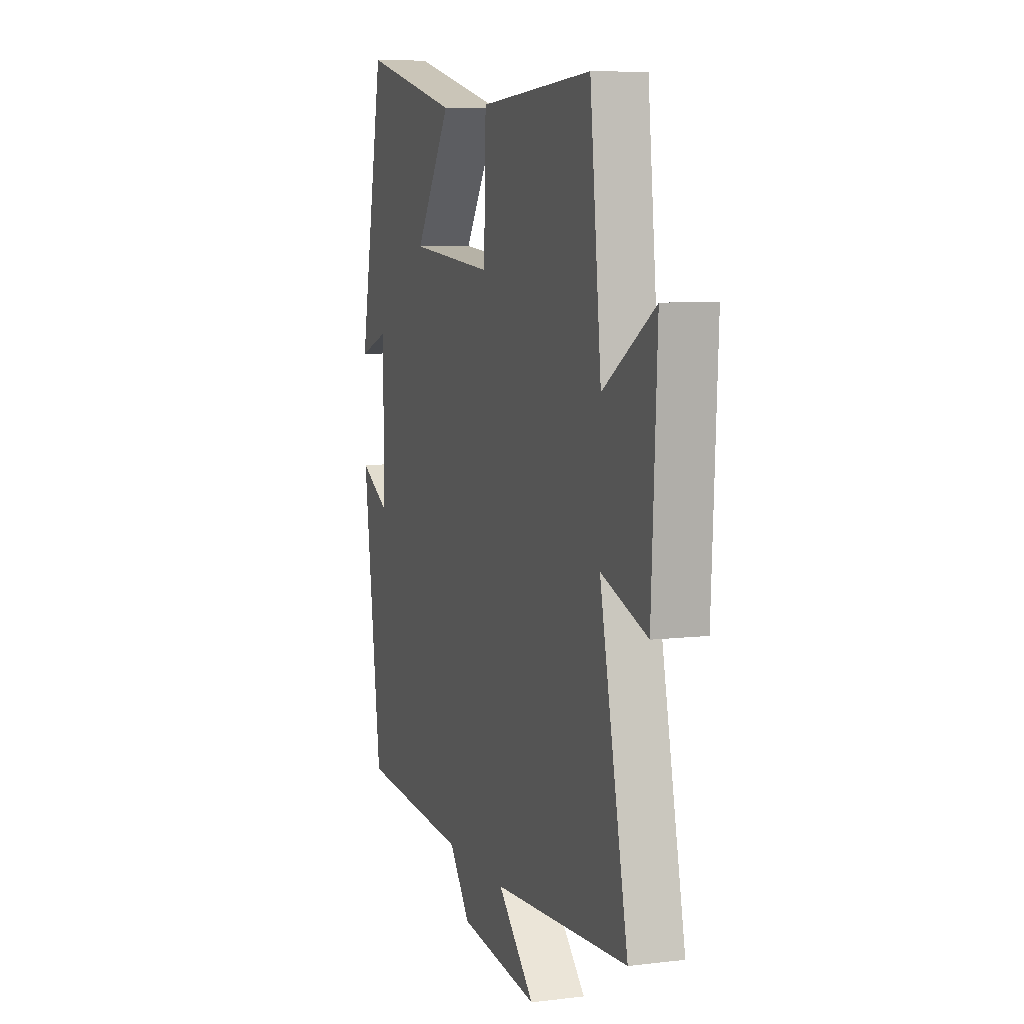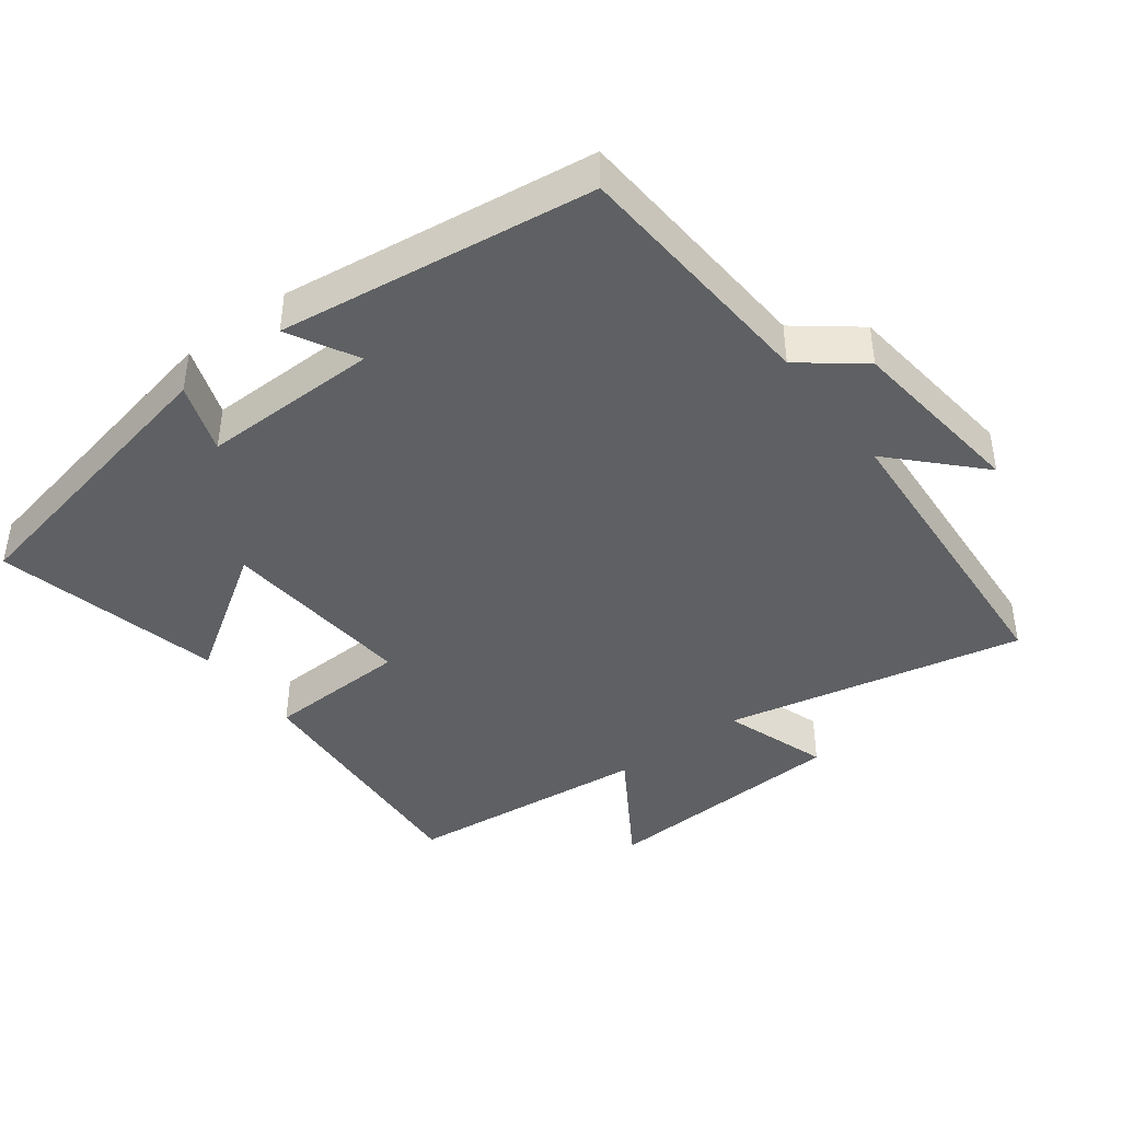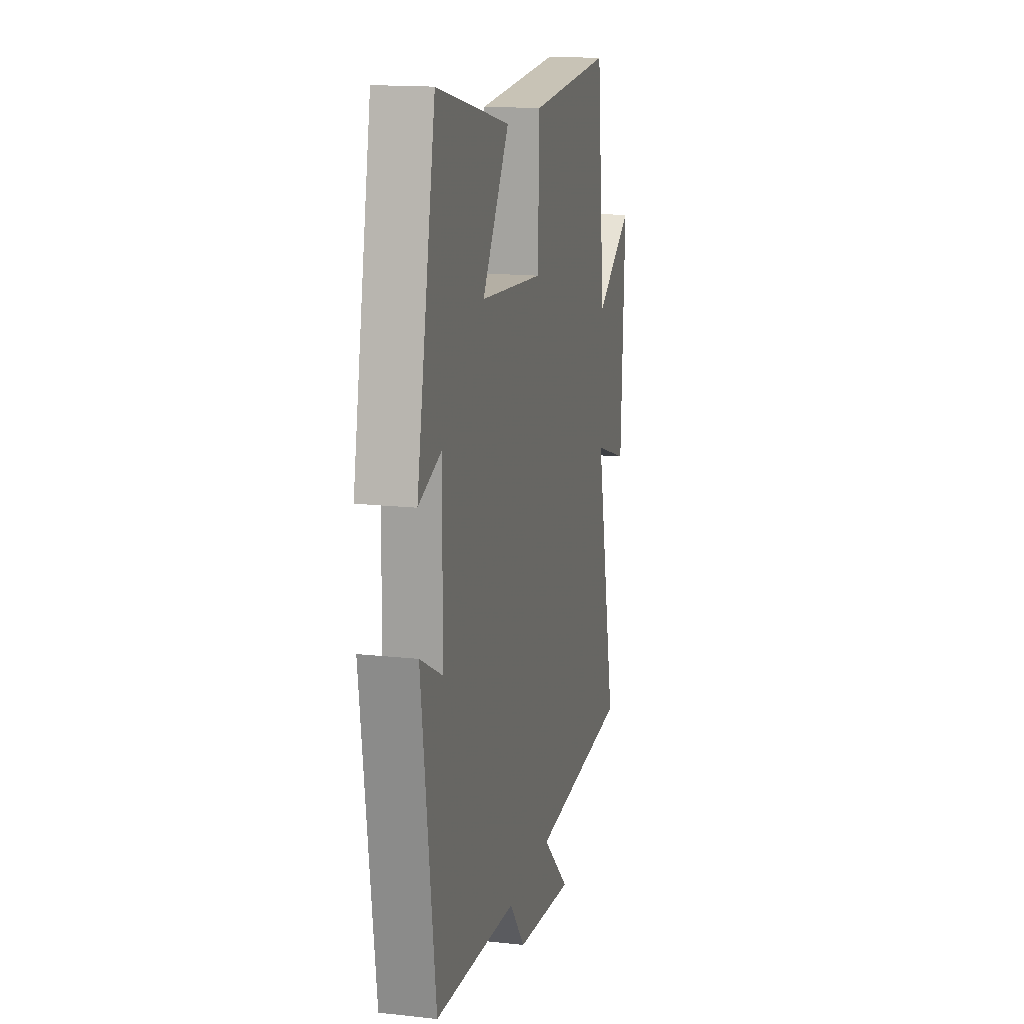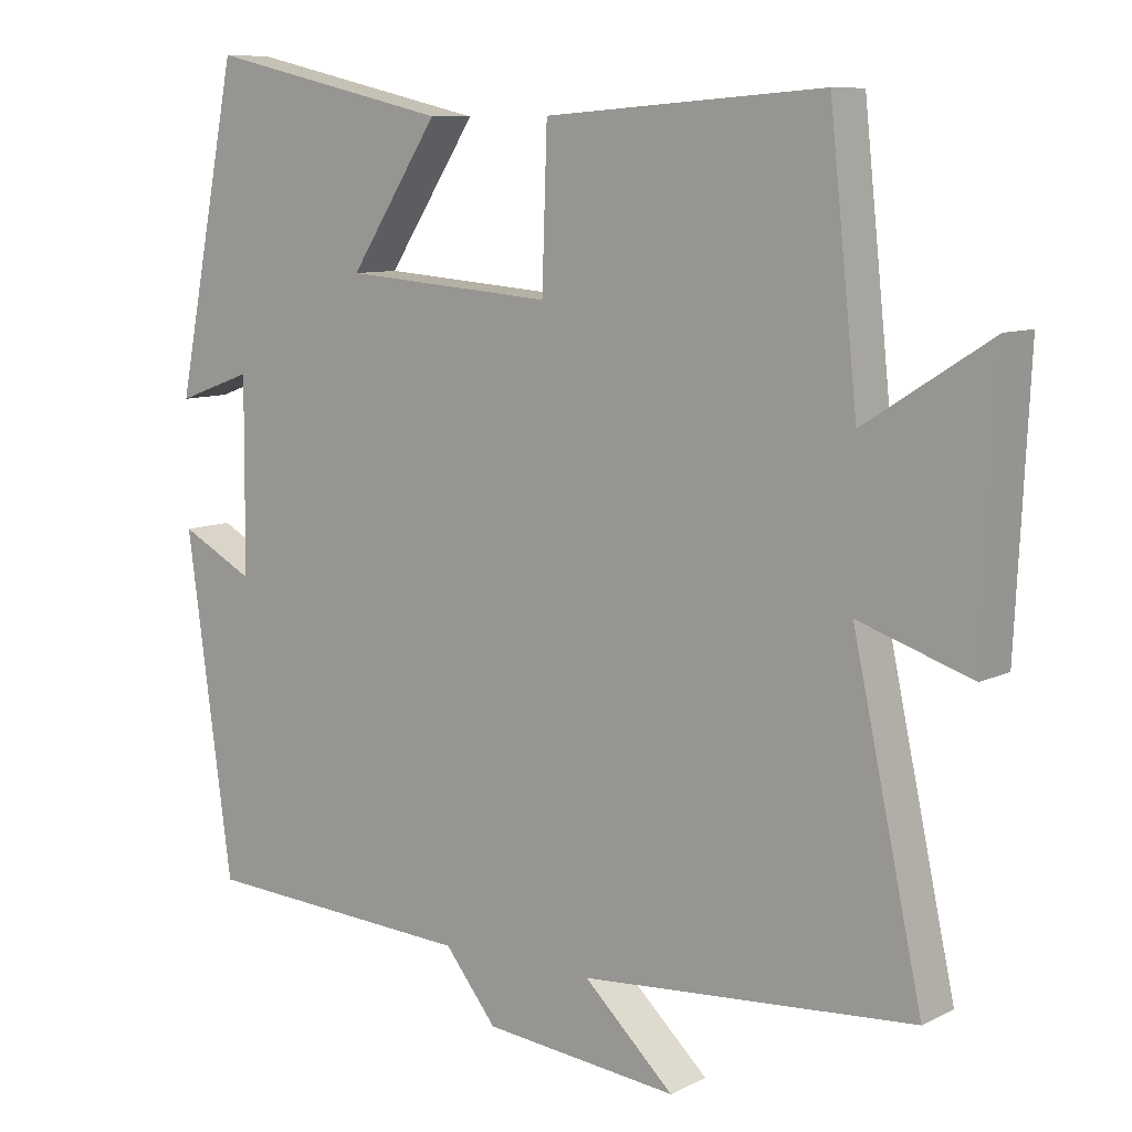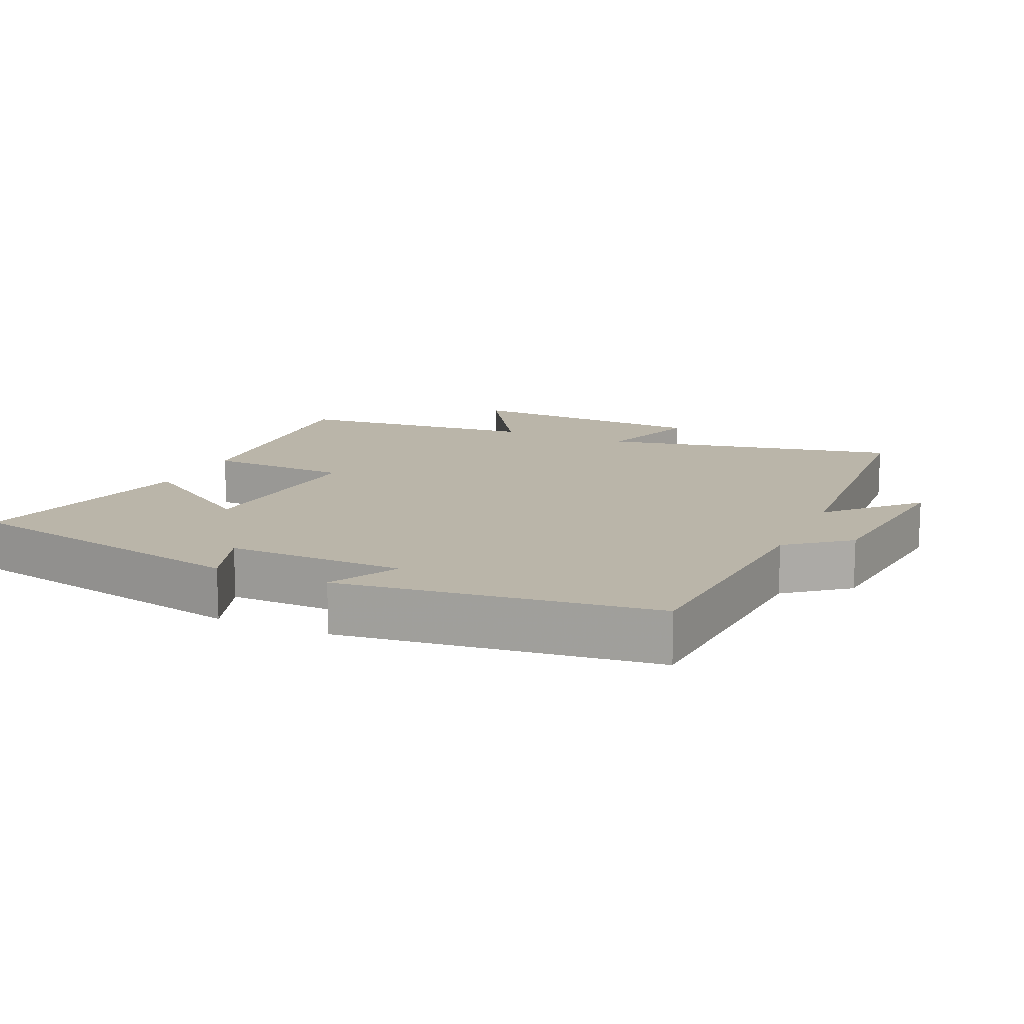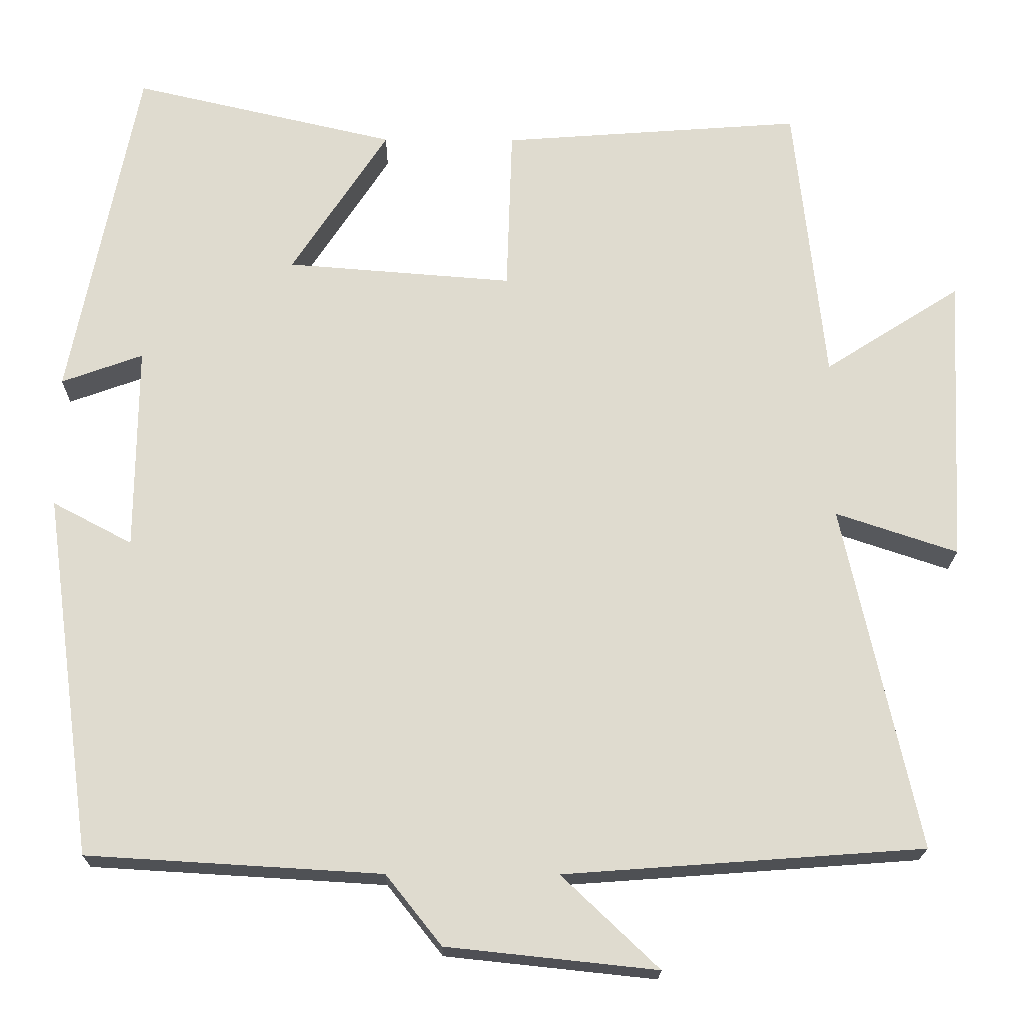
<metadata>
{"format":"obj","ext":"obj","renderer":"f3d","projection":"perspective","resolution":1024,"background":"white","views":[{"elev":7.8,"azim":-108.7,"up":"+Z"},{"elev":-42.2,"azim":127.3,"up":"+Y"},{"elev":15.5,"azim":103.2,"up":"+Z"},{"elev":8.9,"azim":-142.5,"up":"+Z"},{"elev":13.6,"azim":114.5,"up":"+Y"},{"elev":-19.5,"azim":179.3,"up":"+Z"}]}
</metadata>
<code>
v 0.415 0.07 0.576
v 0.5 0.07 0.145
v 0.398 0.07 0.182
v 0.4 0.07 -0.076
v 0.5 0.07 -0.023
v 0.438 0.07 -0.478
v 0.069 0.07 -0.5
v -0.001 0.07 -0.588
v -0.265 0.07 -0.616
v -0.143 0.07 -0.5
v -0.594 0.07 -0.467
v -0.5 0.07 -0.033
v -0.653 0.07 -0.084
v -0.671 0.07 0.28
v -0.5 0.07 0.171
v -0.462 0.07 0.528
v -0.085 0.07 0.5
v -0.078 0.07 0.292
v 0.206 0.07 0.314
v 0.085 0.07 0.5
v 0.415 0 0.576
v 0.5 0 0.145
v 0.398 0 0.182
v 0.4 0 -0.076
v 0.5 0 -0.023
v 0.438 0 -0.478
v 0.069 0 -0.5
v -0.001 0 -0.588
v -0.265 0 -0.616
v -0.143 0 -0.5
v -0.594 0 -0.467
v -0.5 0 -0.033
v -0.653 0 -0.084
v -0.671 0 0.28
v -0.5 0 0.171
v -0.462 0 0.528
v -0.085 0 0.5
v -0.078 0 0.292
v 0.206 0 0.314
v 0.085 0 0.5
f 1 2 3
f 20 1 3
f 19 20 3
f 18 19 3 4
f 15 16 17 18
f 15 18 4
f 12 13 14 15
f 12 15 4
f 10 11 12 4
f 9 10 4
f 8 9 4
f 7 8 4
f 4 5 6 7
f 23 22 21
f 23 21 40
f 23 40 39
f 24 23 39 38
f 38 37 36 35
f 24 38 35
f 35 34 33 32
f 24 35 32
f 24 32 31 30
f 24 30 29
f 24 29 28
f 24 28 27
f 27 26 25 24
f 1 21 22 2
f 2 22 23 3
f 3 23 24 4
f 4 24 25 5
f 5 25 26 6
f 6 26 27 7
f 7 27 28 8
f 8 28 29 9
f 9 29 30 10
f 10 30 31 11
f 11 31 32 12
f 12 32 33 13
f 13 33 34 14
f 14 34 35 15
f 15 35 36 16
f 16 36 37 17
f 17 37 38 18
f 18 38 39 19
f 19 39 40 20
f 20 40 21 1

</code>
